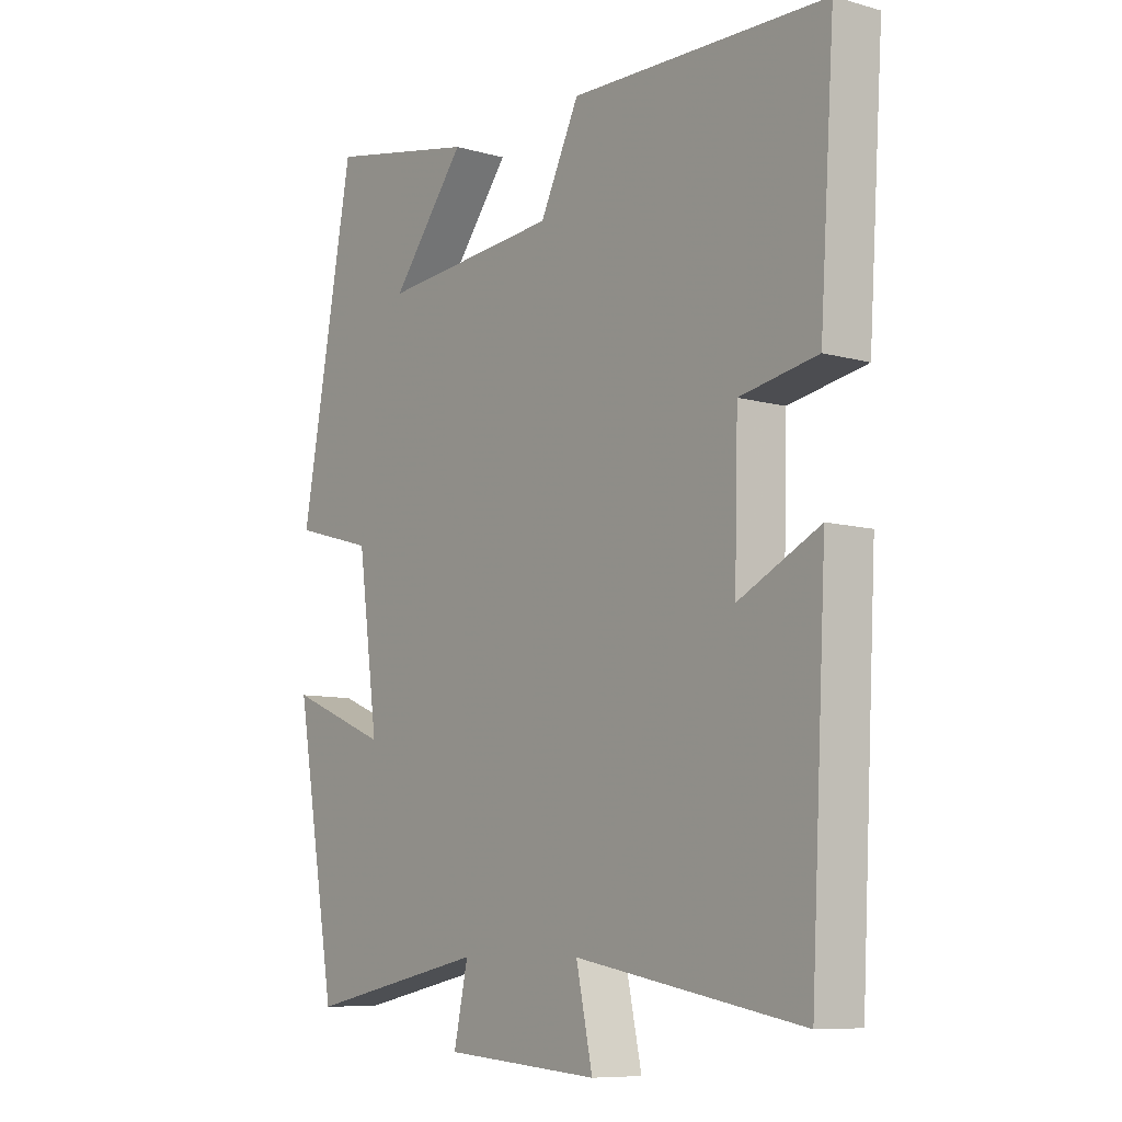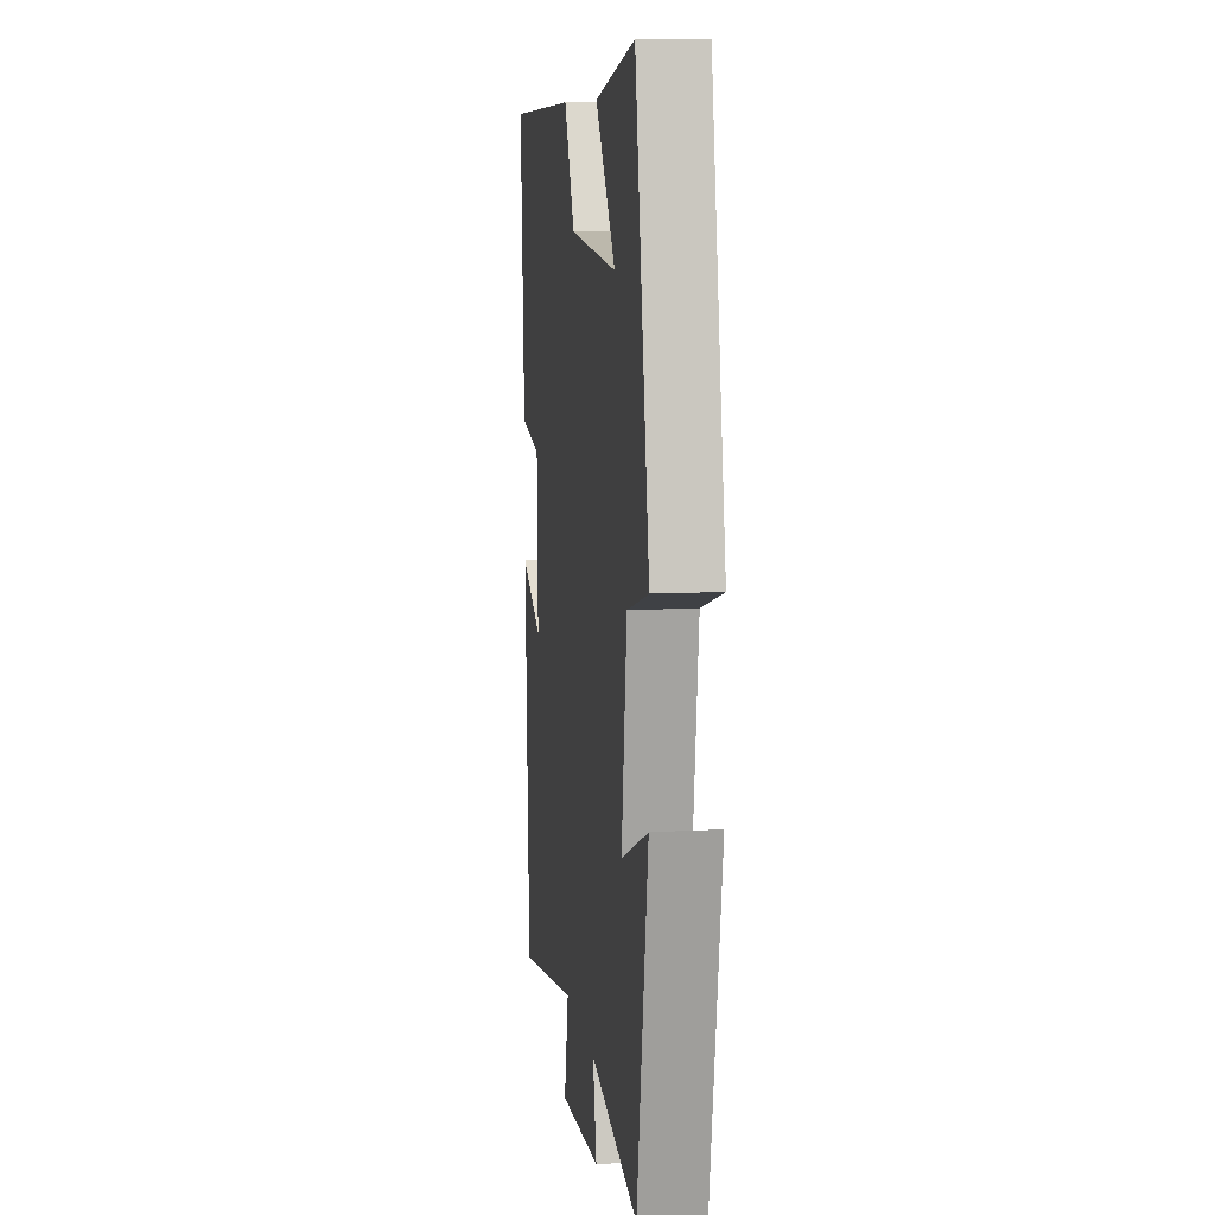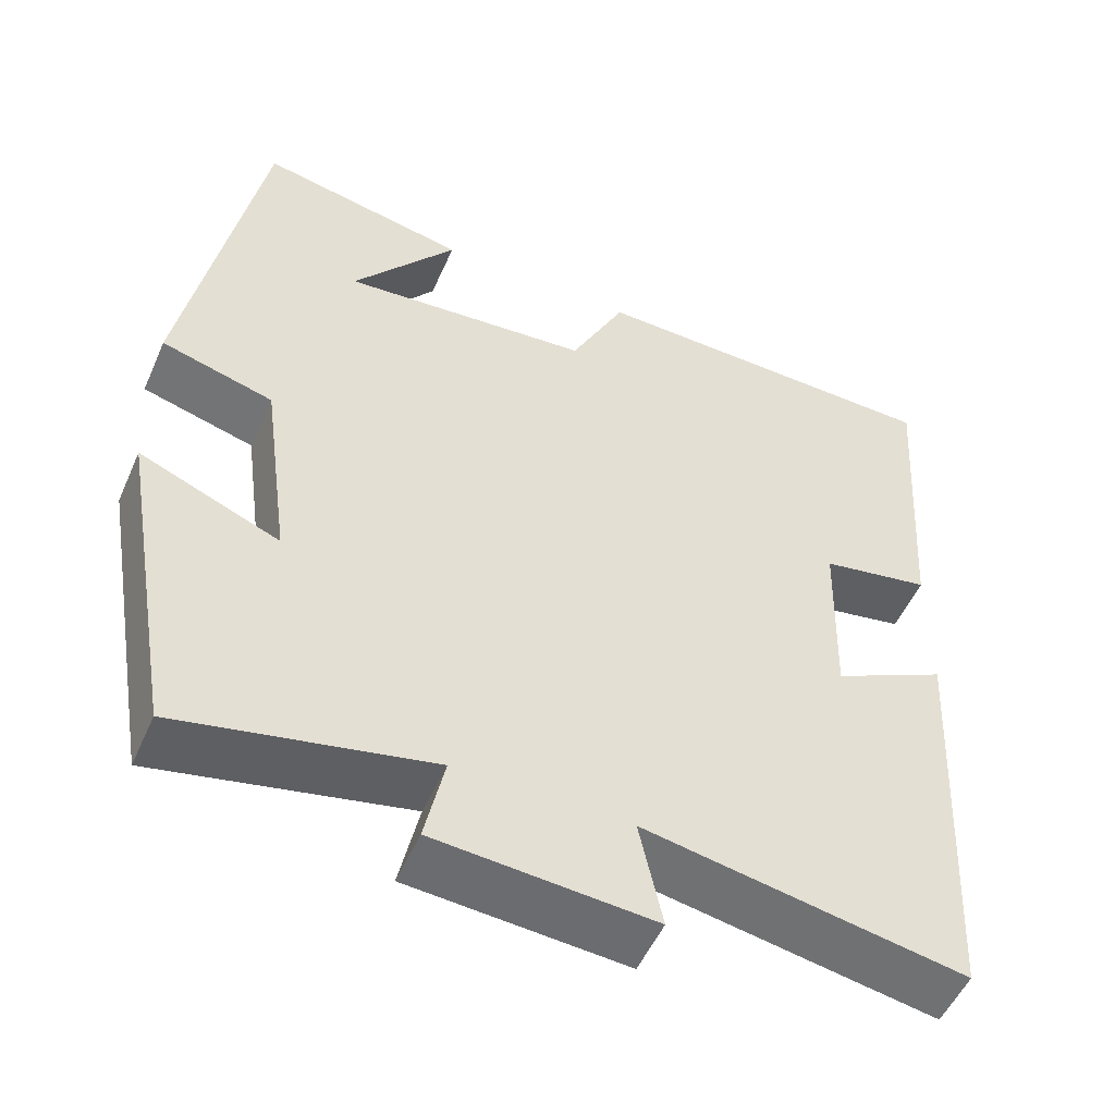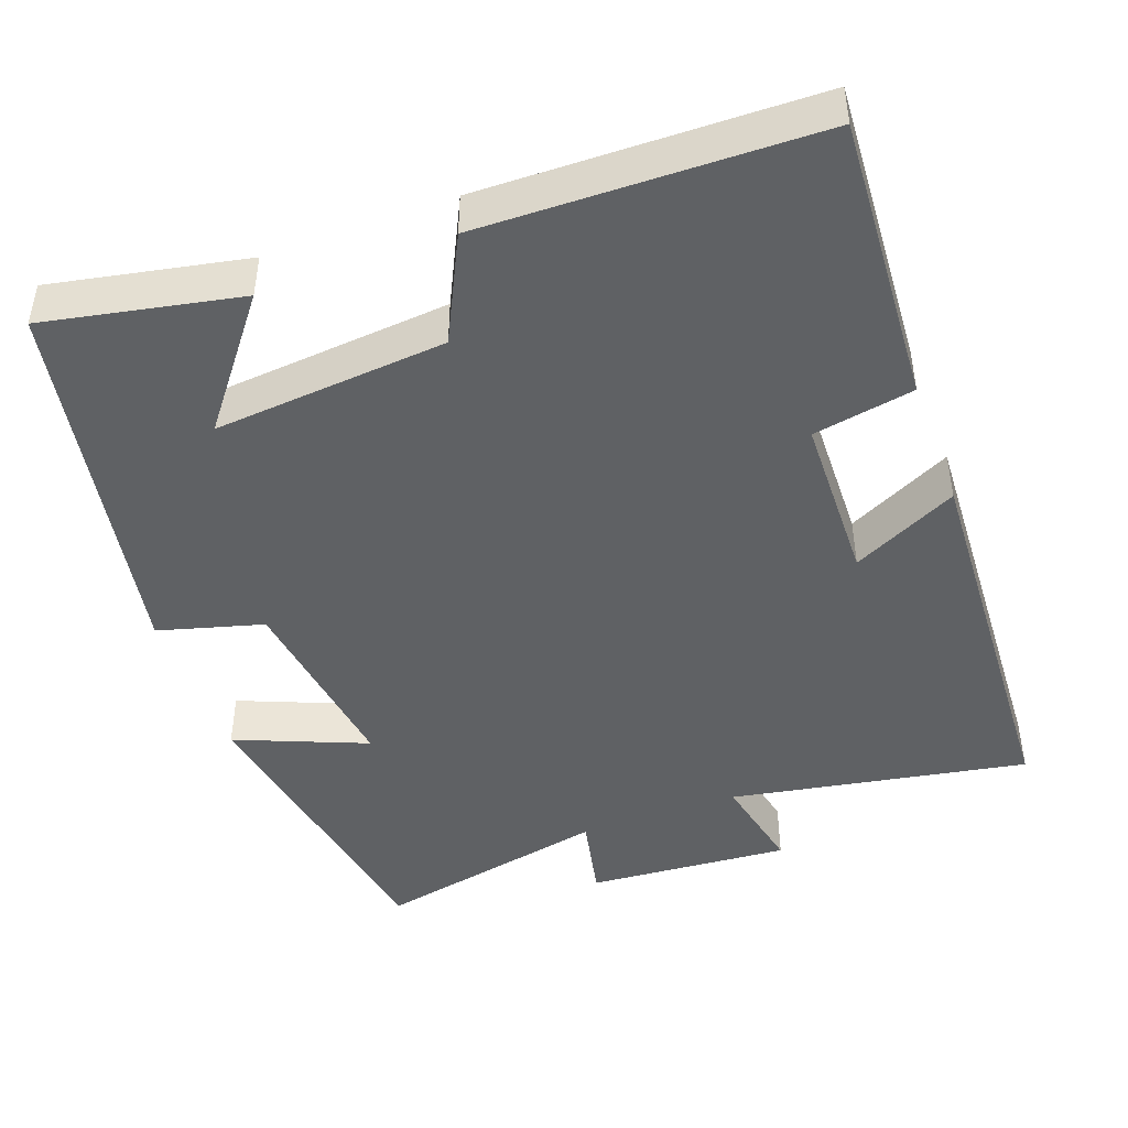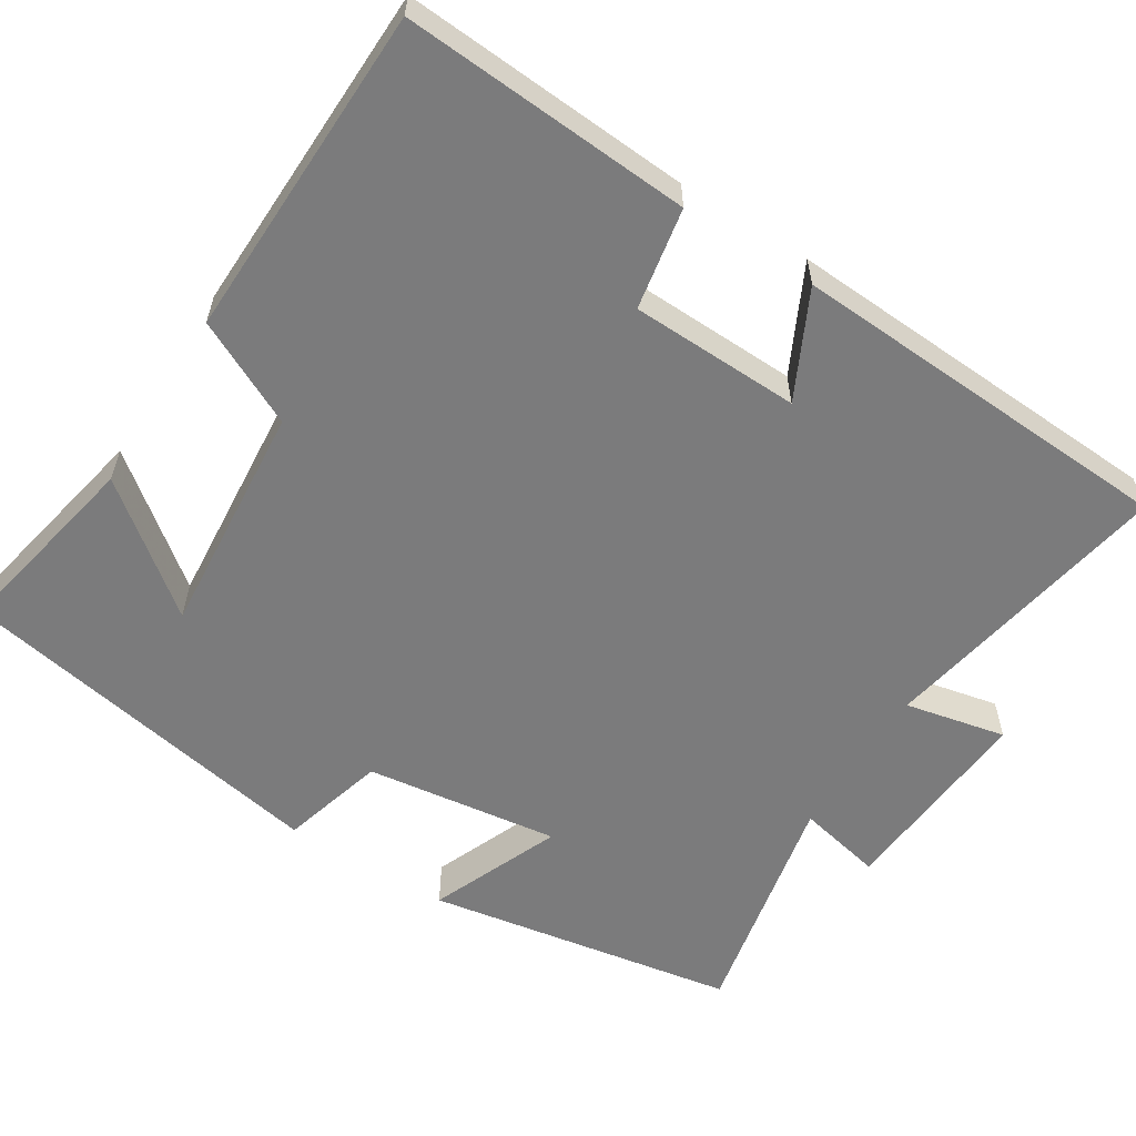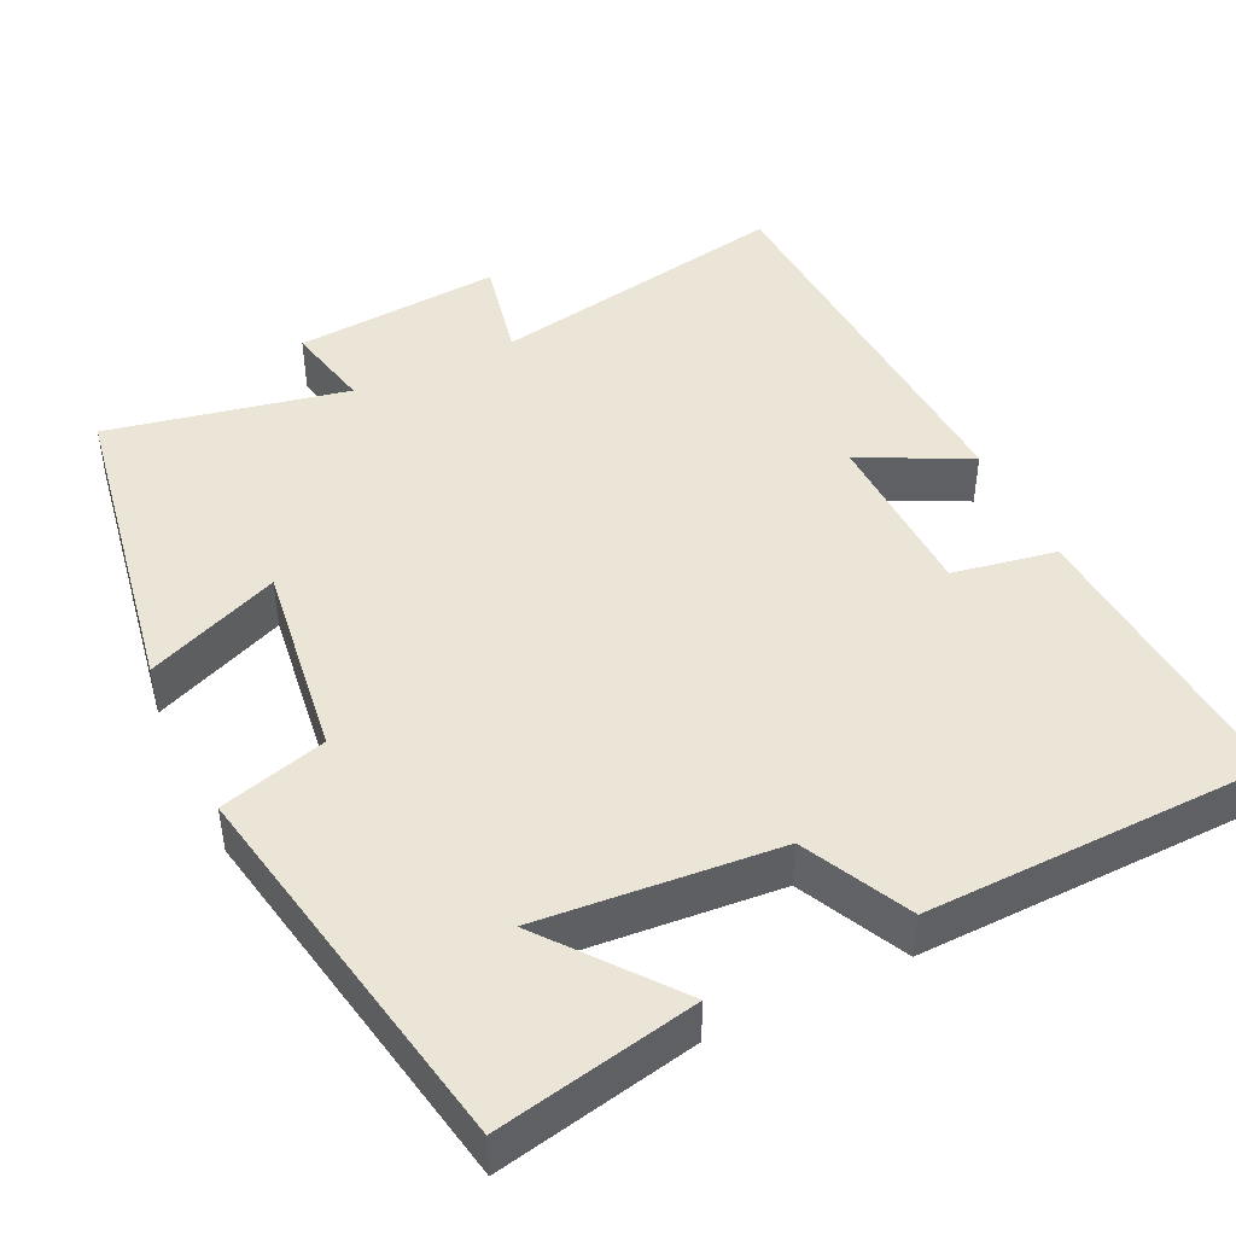
<metadata>
{"format":"obj","ext":"obj","renderer":"f3d","projection":"perspective","resolution":1024,"background":"white","views":[{"elev":-8.6,"azim":52.7,"up":"+Z"},{"elev":9.7,"azim":-98.1,"up":"+Z"},{"elev":-52.4,"azim":-23.5,"up":"+Z"},{"elev":-45.8,"azim":20.2,"up":"+Y"},{"elev":-58.5,"azim":57.8,"up":"+Y"},{"elev":45.6,"azim":-25.7,"up":"+Y"}]}
</metadata>
<code>
v -0.409 0.07 0.551
v -0.155 0.07 0.5
v -0.282 0.07 0.338
v 0.022 0.07 0.364
v 0.089 0.07 0.5
v 0.525 0.07 0.49
v 0.5 0.07 0.114
v 0.368 0.07 0.09
v 0.362 0.07 -0.13
v 0.5 0.07 -0.062
v 0.473 0.07 -0.57
v 0.087 0.07 -0.5
v 0.115 0.07 -0.631
v -0.149 0.07 -0.611
v -0.125 0.07 -0.5
v -0.43 0.07 -0.563
v -0.5 0.07 -0.16
v -0.33 0.07 -0.23
v -0.364 0.07 0.022
v -0.5 0.07 0.06
v -0.409 0 0.551
v -0.155 0 0.5
v -0.282 0 0.338
v 0.022 0 0.364
v 0.089 0 0.5
v 0.525 0 0.49
v 0.5 0 0.114
v 0.368 0 0.09
v 0.362 0 -0.13
v 0.5 0 -0.062
v 0.473 0 -0.57
v 0.087 0 -0.5
v 0.115 0 -0.631
v -0.149 0 -0.611
v -0.125 0 -0.5
v -0.43 0 -0.563
v -0.5 0 -0.16
v -0.33 0 -0.23
v -0.364 0 0.022
v -0.5 0 0.06
f 19 20 1
f 18 19 1
f 15 16 17 18
f 15 18 1
f 12 13 14 15
f 12 15 1
f 9 10 11 12
f 8 9 12
f 5 6 7 8
f 4 5 8 12
f 3 4 12
f 1 2 3
f 1 3 12
f 21 40 39
f 21 39 38
f 38 37 36 35
f 21 38 35
f 35 34 33 32
f 21 35 32
f 32 31 30 29
f 32 29 28
f 28 27 26 25
f 32 28 25 24
f 32 24 23
f 23 22 21
f 32 23 21
f 1 21 22 2
f 2 22 23 3
f 3 23 24 4
f 4 24 25 5
f 5 25 26 6
f 6 26 27 7
f 7 27 28 8
f 8 28 29 9
f 9 29 30 10
f 10 30 31 11
f 11 31 32 12
f 12 32 33 13
f 13 33 34 14
f 14 34 35 15
f 15 35 36 16
f 16 36 37 17
f 17 37 38 18
f 18 38 39 19
f 19 39 40 20
f 20 40 21 1

</code>
